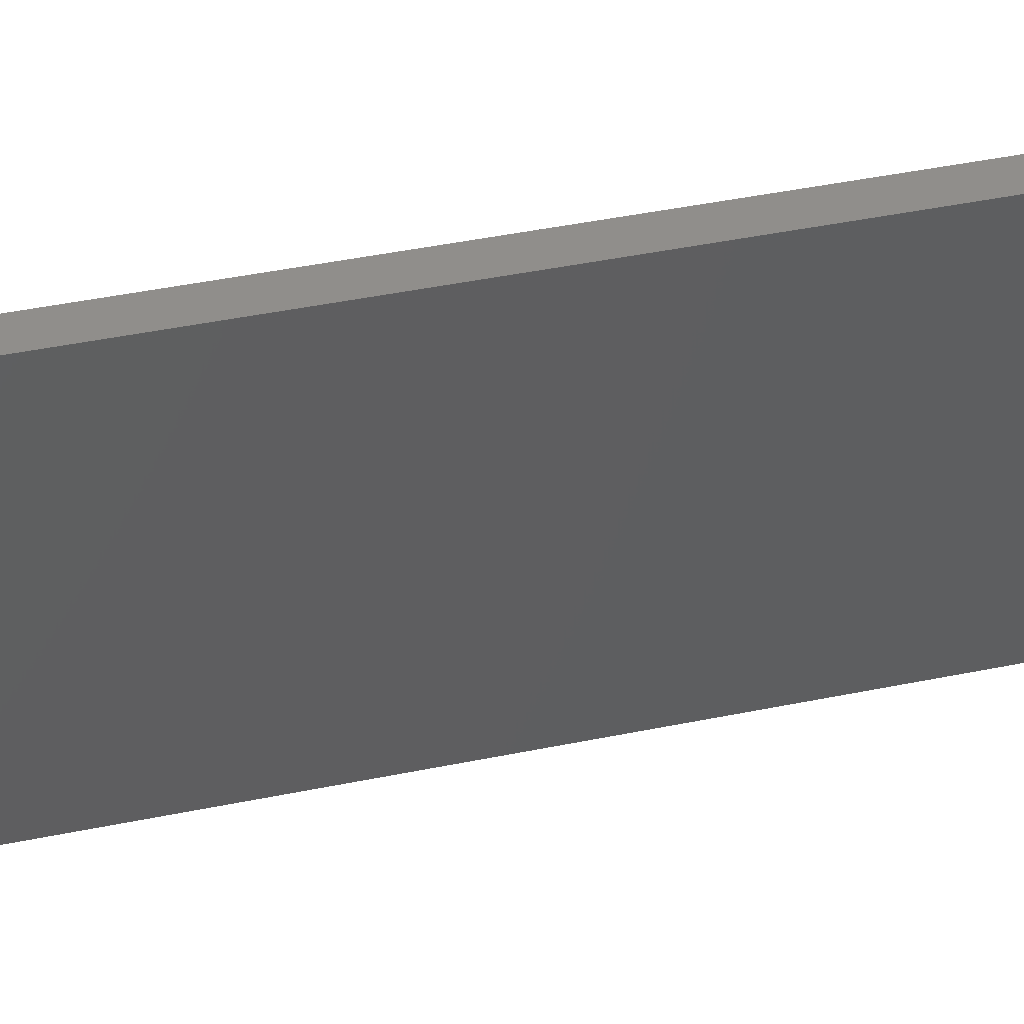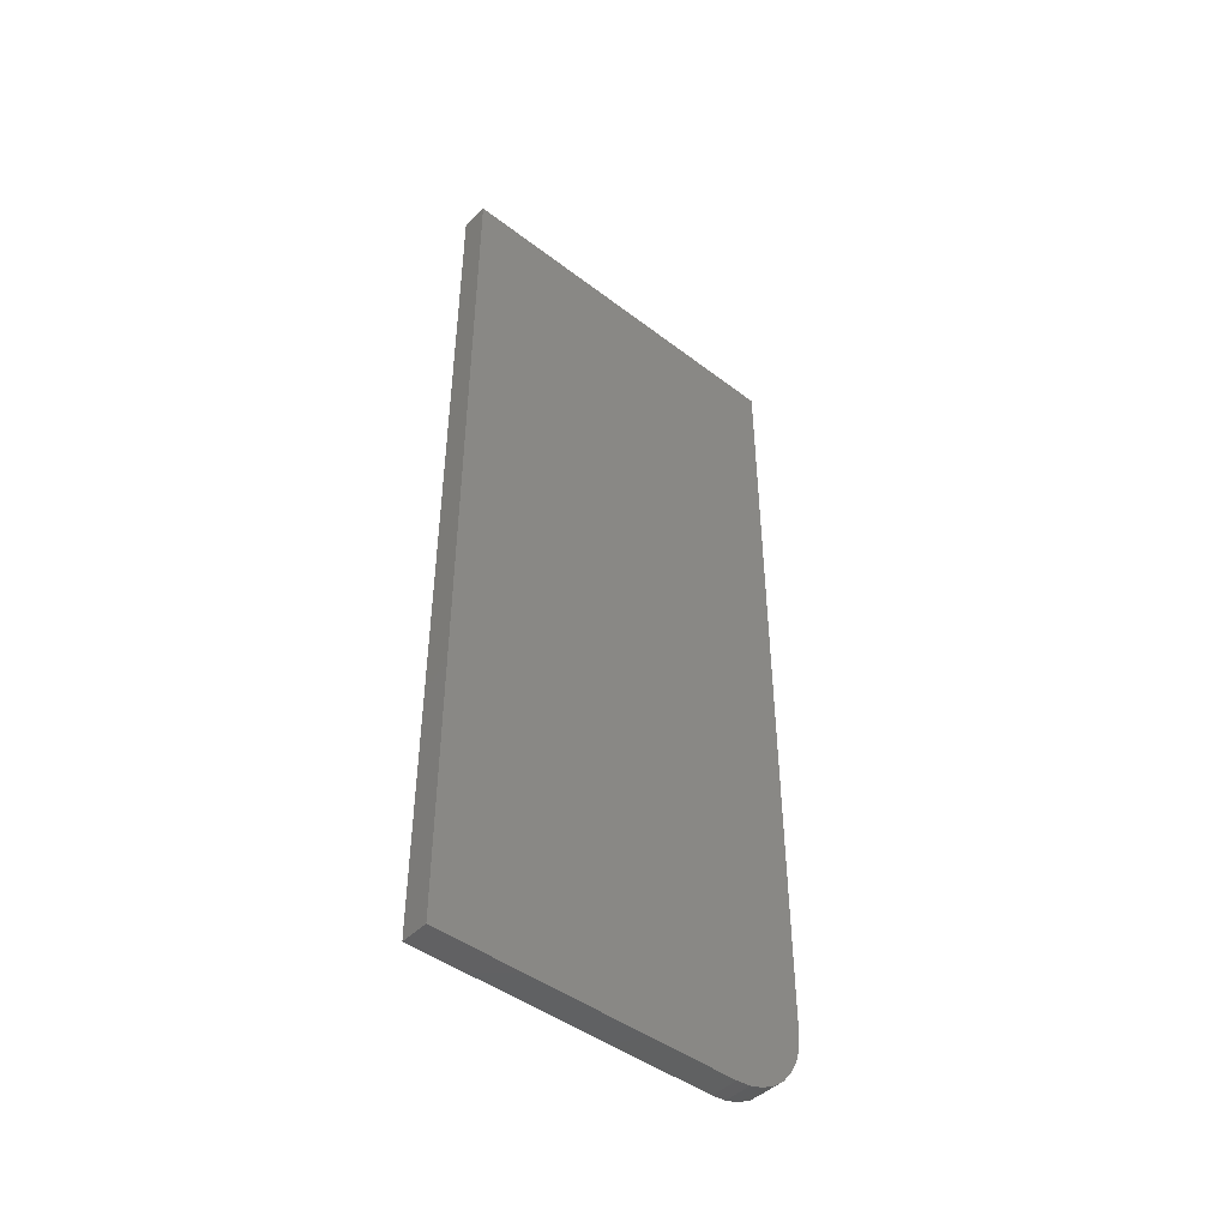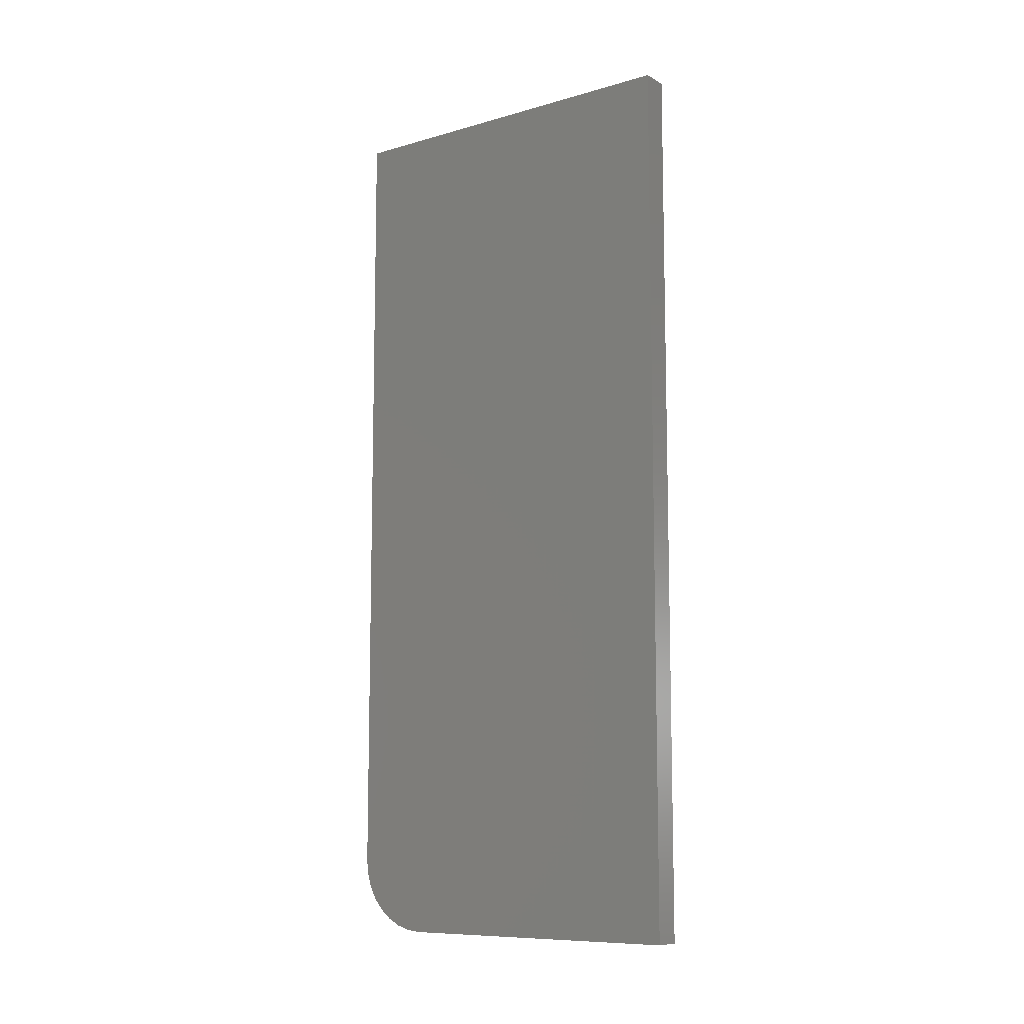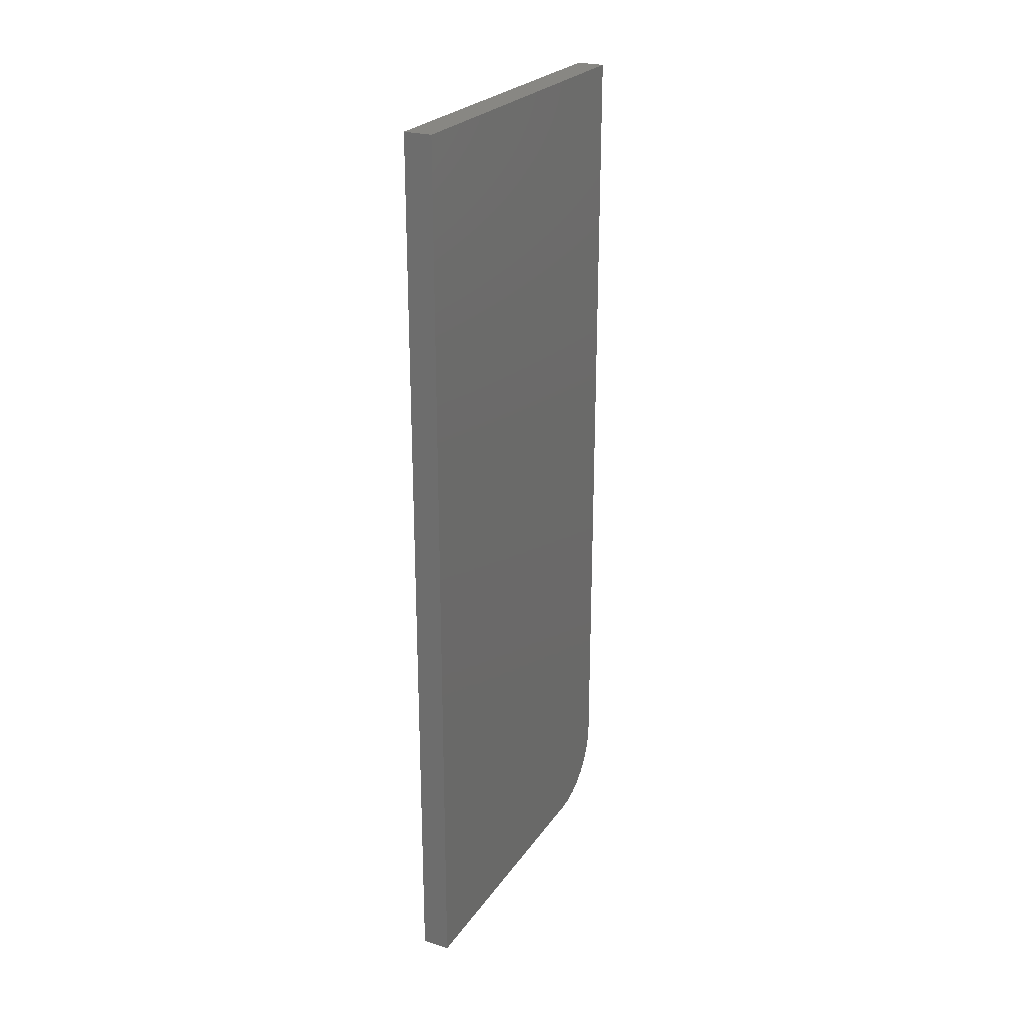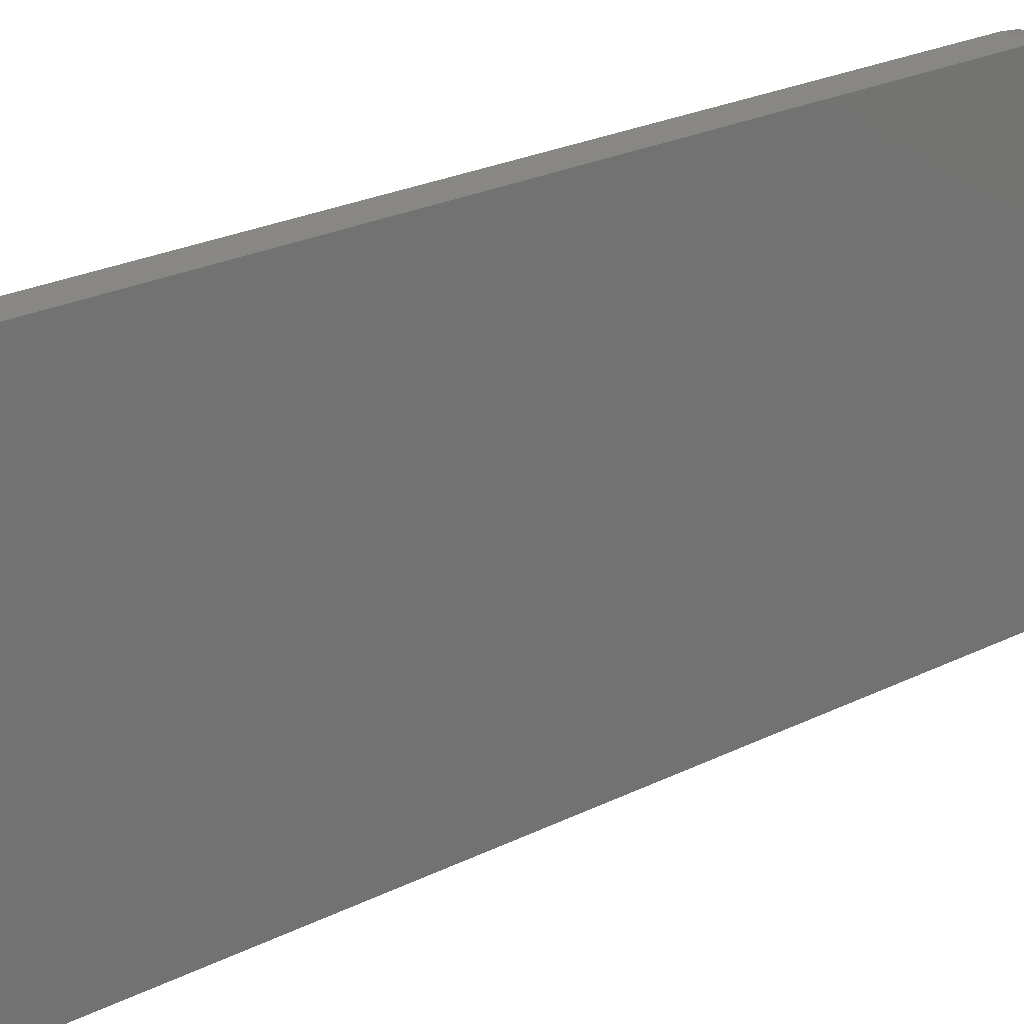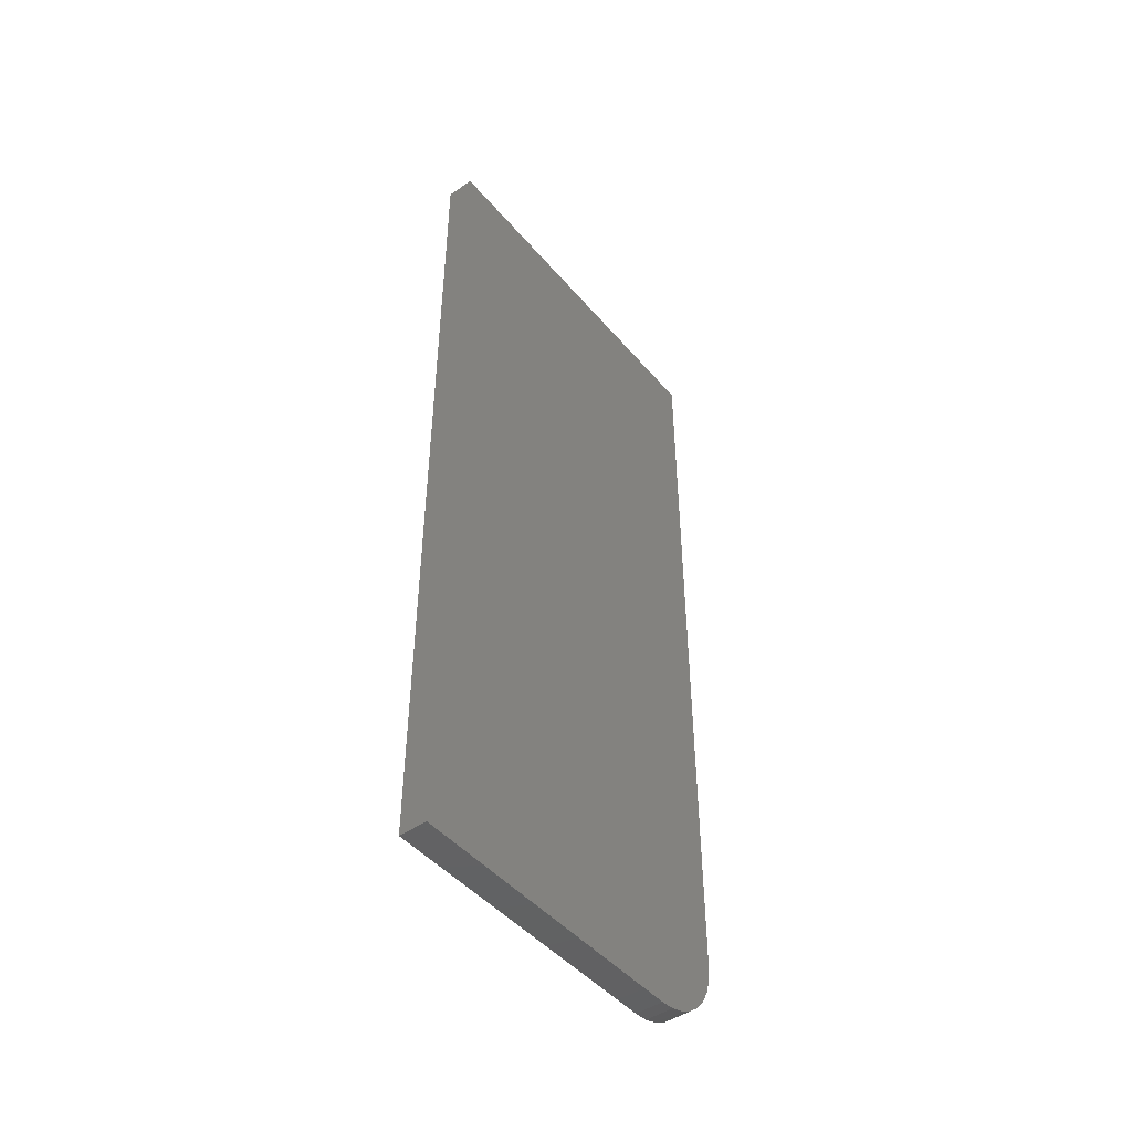
<metadata>
{"format":"stl","ext":"stl","renderer":"f3d","projection":"perspective","resolution":1024,"background":"white","views":[{"elev":48.1,"azim":-102.7,"up":"+Y"},{"elev":-45.4,"azim":48.7,"up":"+Z"},{"elev":-9.6,"azim":-53.6,"up":"+Z"},{"elev":24.7,"azim":26.4,"up":"+Z"},{"elev":24.2,"azim":50.4,"up":"+Y"},{"elev":-46.7,"azim":38.0,"up":"+Z"}]}
</metadata>
<code>
# stl→obj: 24 verts, 44 faces
v 0.02344 0.2533 -1.551e-17
v 0.02344 0.2655 0.001201
v 0.02344 0 0
v 0.02344 0.3158 0.0625
v 0.02344 0.3158 0.75
v 0.02344 4.592e-17 0.75
v 0.02344 0.2772 0.004758
v 0.02344 0.288 0.01053
v 0.02344 0.2975 0.01831
v 0.02344 0.3053 0.02778
v 0.02344 0.311 0.03858
v 0.02344 0.3146 0.05031
v 0 0 0
v 0 0.2655 0.001201
v 0 0.2533 -1.551e-17
v 0 0.3158 0.0625
v 0 0.3146 0.05031
v 0 0.311 0.03858
v 0 0.3053 0.02778
v 0 0.2975 0.01831
v 0 0.288 0.01053
v 0 0.2772 0.004758
v 0 4.592e-17 0.75
v 0 0.3158 0.75
f 1 2 3
f 4 5 6
f 4 6 3
f 4 3 2
f 4 2 7
f 4 7 8
f 4 8 9
f 4 9 10
f 4 10 11
f 4 11 12
f 13 14 15
f 16 17 18
f 16 18 19
f 16 19 20
f 16 20 21
f 16 21 22
f 16 22 14
f 16 14 13
f 16 13 23
f 16 23 24
f 4 16 5
f 5 16 24
f 3 13 1
f 1 13 15
f 16 4 17
f 17 4 12
f 17 12 18
f 18 12 11
f 18 11 19
f 19 11 10
f 19 10 20
f 20 10 9
f 20 9 21
f 21 9 8
f 21 8 22
f 22 8 7
f 22 7 14
f 14 7 2
f 14 2 15
f 15 2 1
f 6 23 3
f 3 23 13
f 5 24 6
f 6 24 23

</code>
